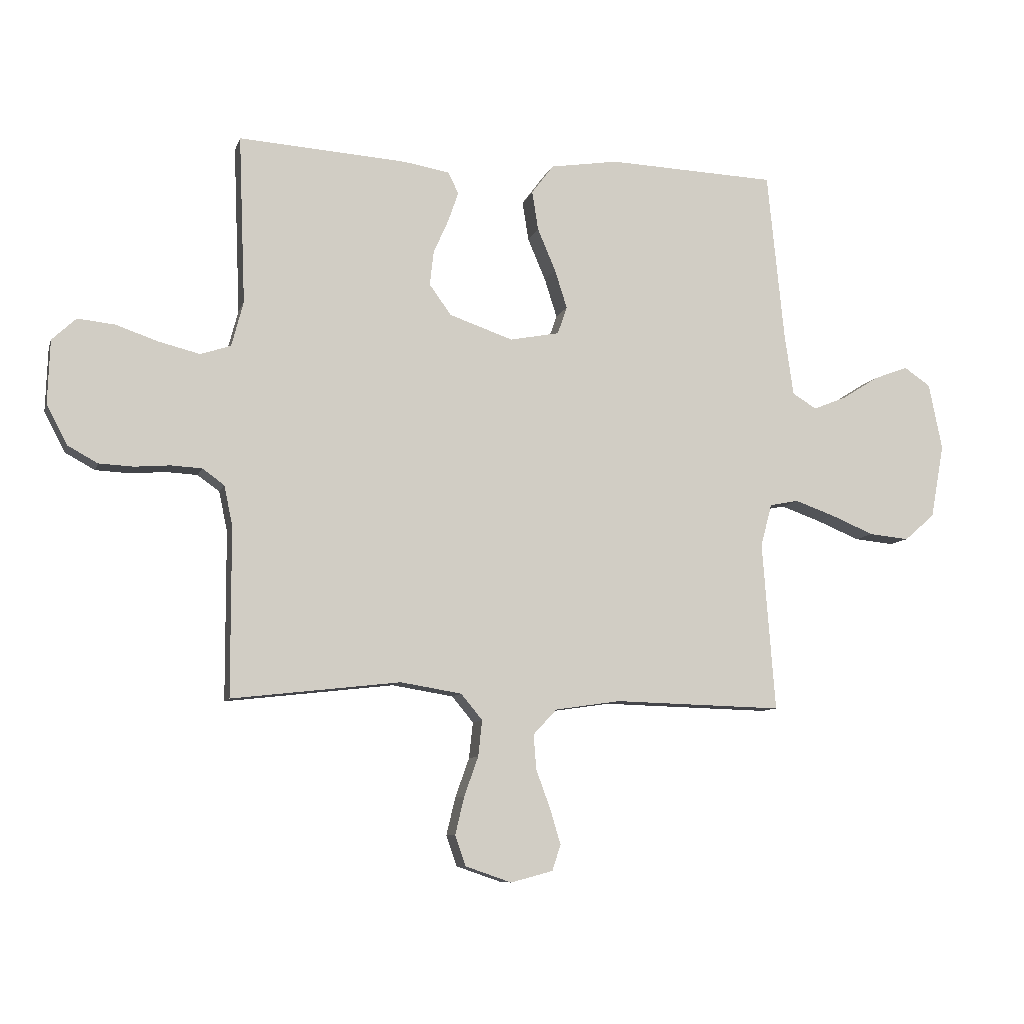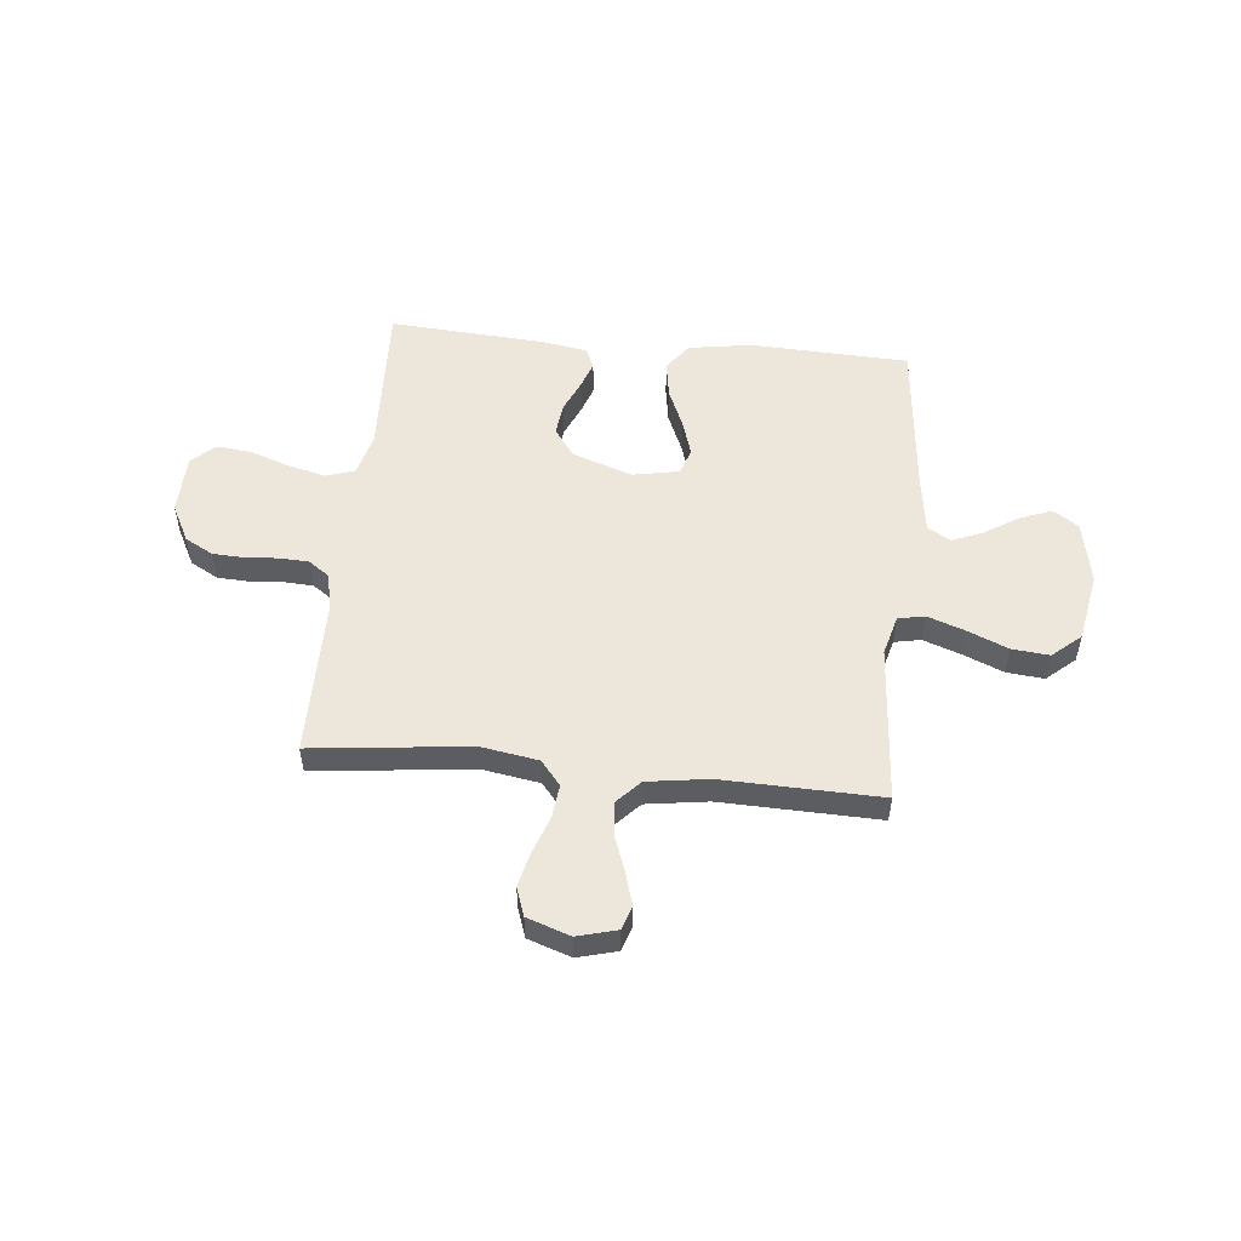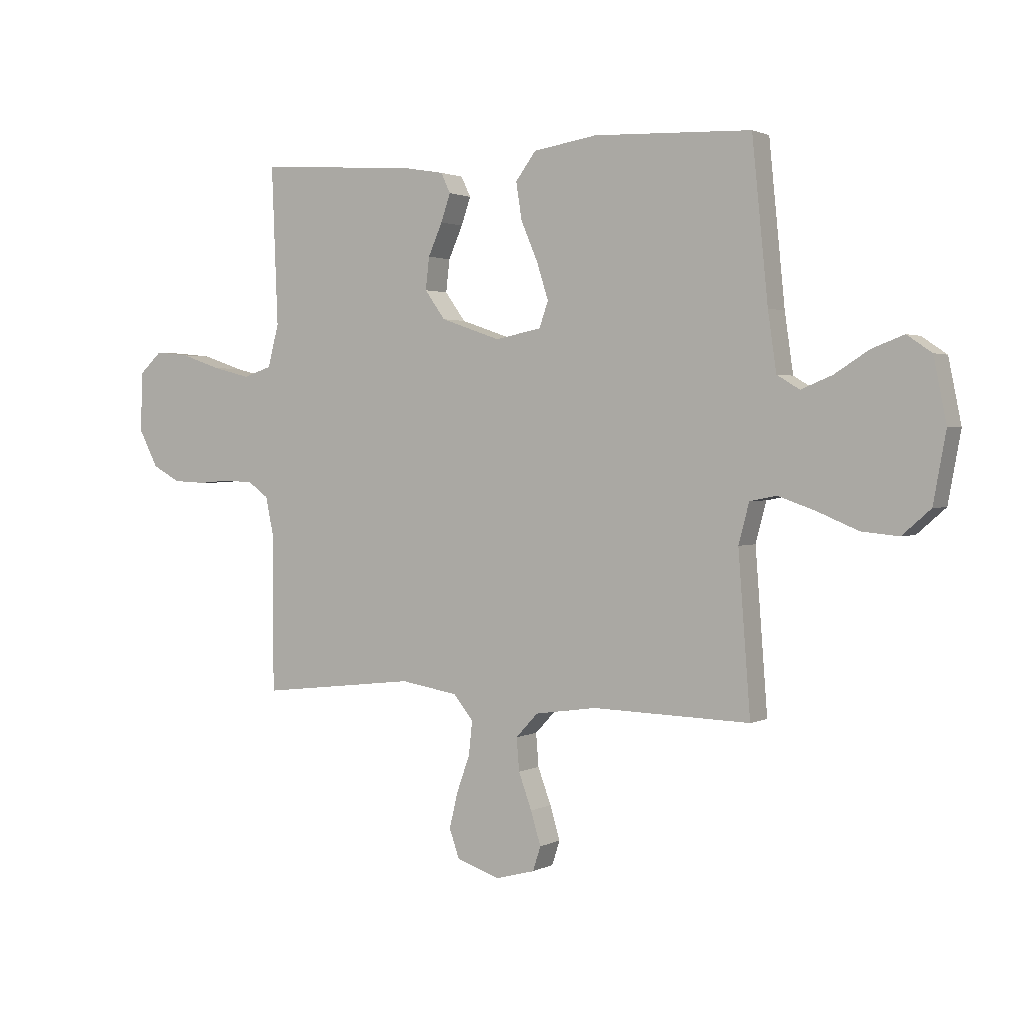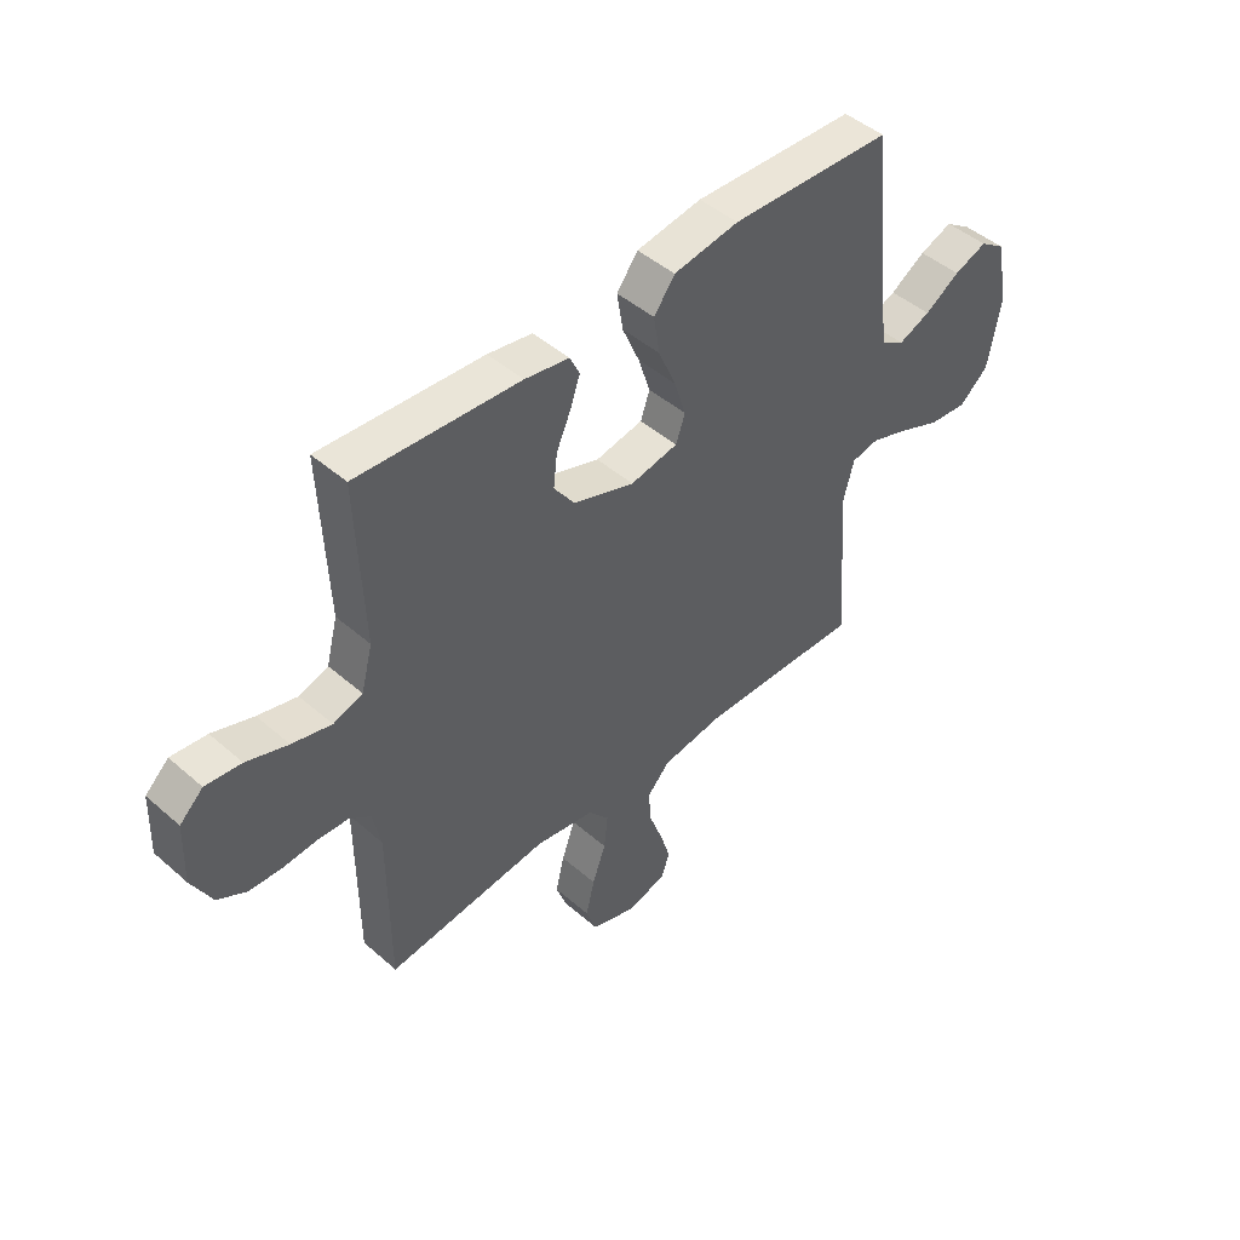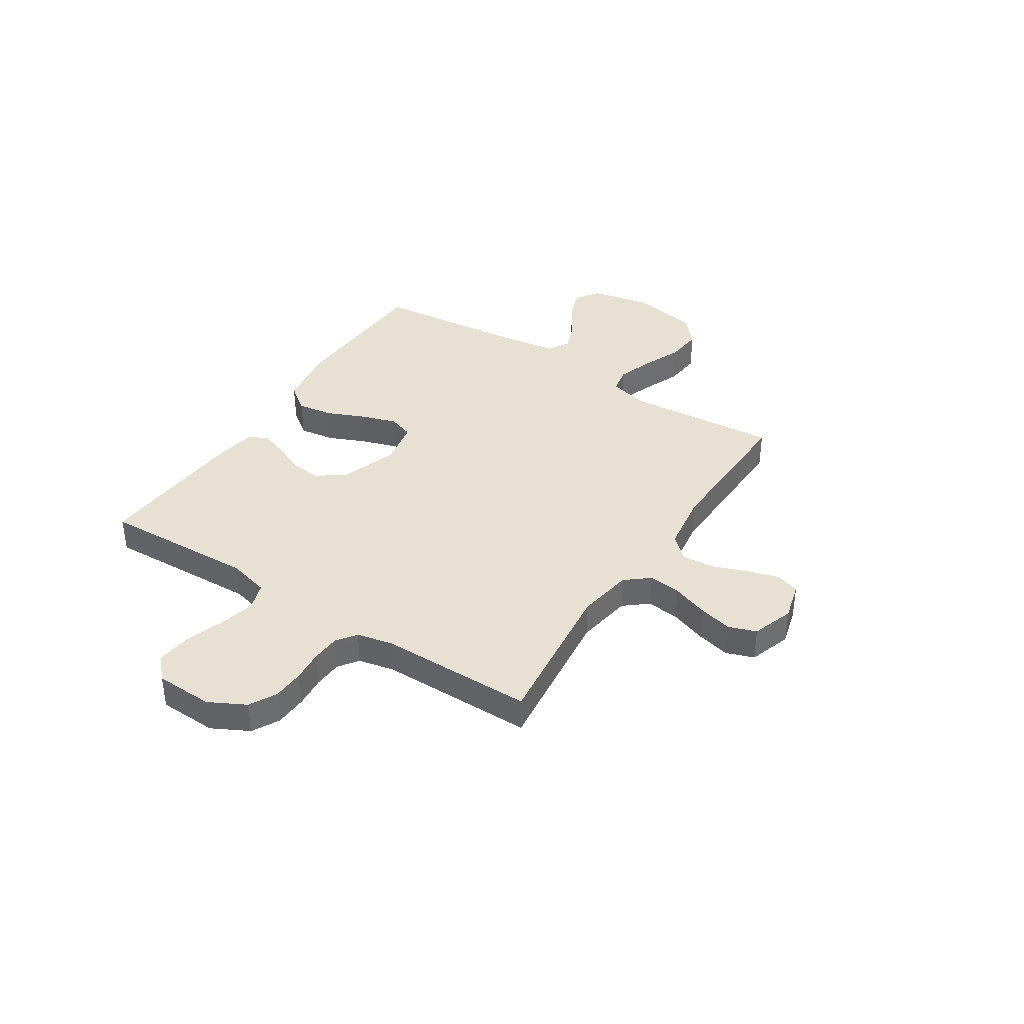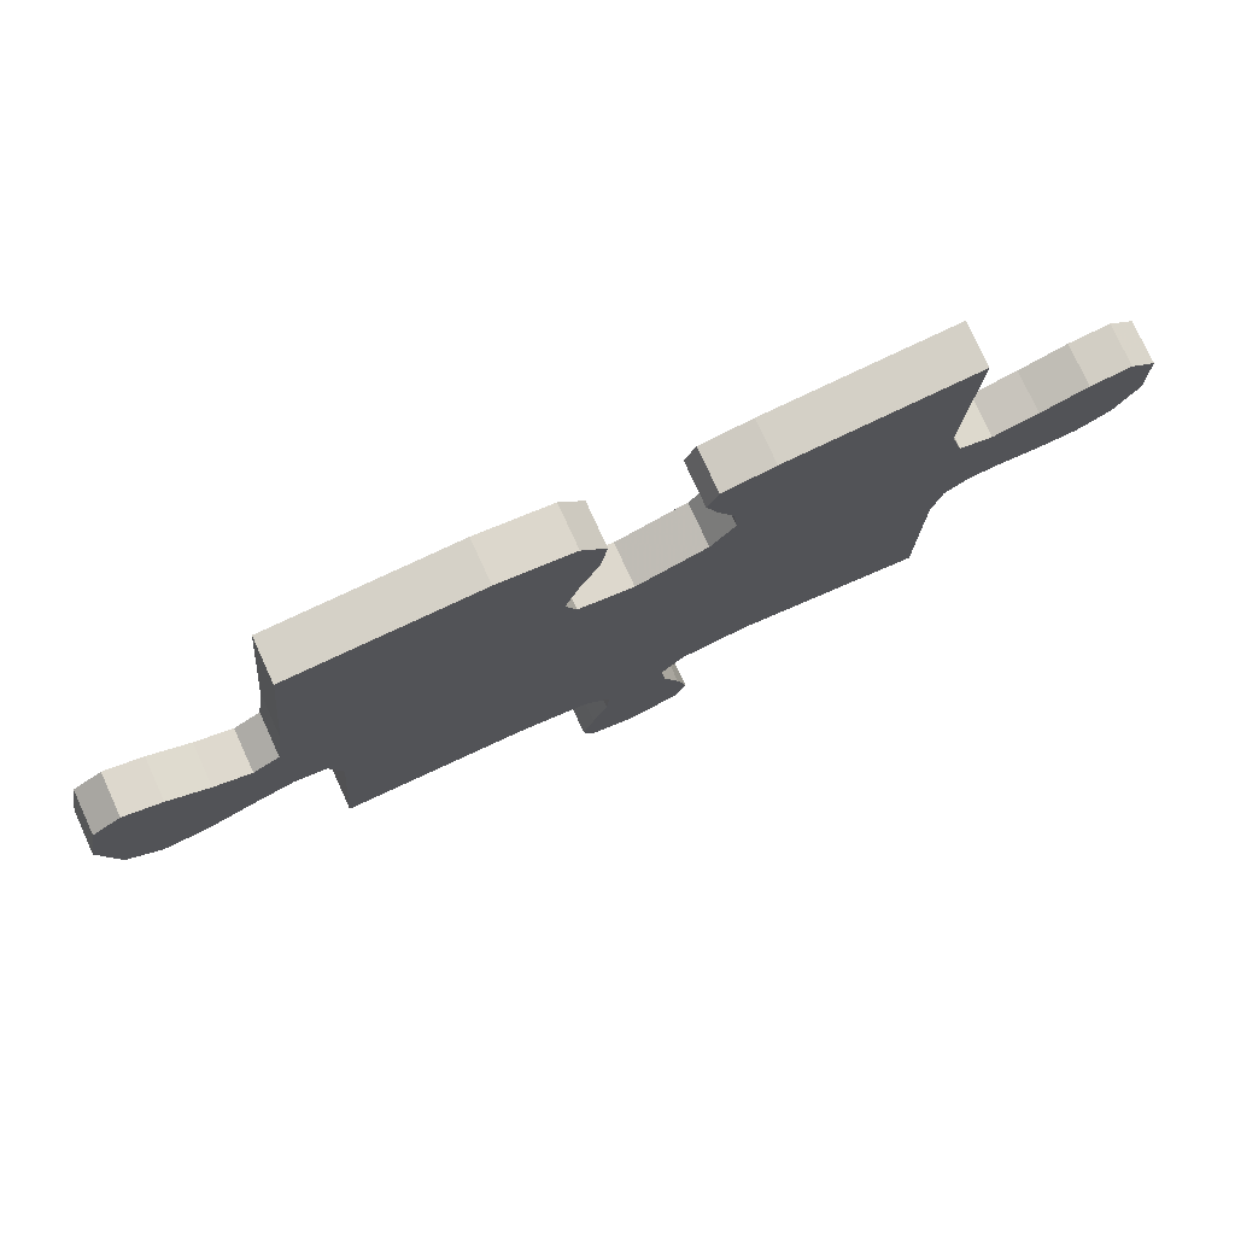
<metadata>
{"format":"obj","ext":"obj","renderer":"f3d","projection":"perspective","resolution":1024,"background":"white","views":[{"elev":-8.8,"azim":165.5,"up":"+Z"},{"elev":53.0,"azim":-174.3,"up":"+Y"},{"elev":1.7,"azim":-149.4,"up":"+Z"},{"elev":46.3,"azim":134.8,"up":"+Z"},{"elev":38.6,"azim":122.8,"up":"+Y"},{"elev":77.1,"azim":-24.6,"up":"+Z"}]}
</metadata>
<code>
v -0.5 0.07 -0.5
v -0.477 0.07 -0.2
v -0.497 0.07 -0.124
v -0.548 0.07 -0.114
v -0.619 0.07 -0.139
v -0.696 0.07 -0.171
v -0.767 0.07 -0.178
v -0.821 0.07 -0.131
v -0.845 0.07 0
v -0.821 0.07 0.119
v -0.774 0.07 0.151
v -0.713 0.07 0.128
v -0.648 0.07 0.087
v -0.589 0.07 0.063
v -0.546 0.07 0.089
v -0.53 0.07 0.2
v -0.5 0.07 0.5
v -0.2 0.07 0.512
v -0.079 0.07 0.493
v -0.04 0.07 0.441
v -0.051 0.07 0.371
v -0.083 0.07 0.296
v -0.105 0.07 0.227
v -0.088 0.07 0.178
v 0 0.07 0.161
v 0.113 0.07 0.2
v 0.152 0.07 0.254
v 0.145 0.07 0.315
v 0.118 0.07 0.376
v 0.1 0.07 0.428
v 0.118 0.07 0.466
v 0.2 0.07 0.48
v 0.5 0.07 0.5
v 0.488 0.07 0.2
v 0.509 0.07 0.12
v 0.563 0.07 0.102
v 0.635 0.07 0.12
v 0.711 0.07 0.146
v 0.777 0.07 0.153
v 0.82 0.07 0.113
v 0.824 0.07 0
v 0.787 0.07 -0.071
v 0.734 0.07 -0.1
v 0.672 0.07 -0.103
v 0.61 0.07 -0.098
v 0.555 0.07 -0.101
v 0.516 0.07 -0.129
v 0.501 0.07 -0.2
v 0.5 0.07 -0.5
v 0.2 0.07 -0.466
v 0.091 0.07 -0.484
v 0.053 0.07 -0.53
v 0.06 0.07 -0.594
v 0.085 0.07 -0.664
v 0.101 0.07 -0.731
v 0.082 0.07 -0.785
v 0 0.07 -0.813
v -0.075 0.07 -0.793
v -0.09 0.07 -0.747
v -0.071 0.07 -0.684
v -0.046 0.07 -0.616
v -0.041 0.07 -0.554
v -0.083 0.07 -0.509
v -0.2 0.07 -0.492
v -0.5 0 -0.5
v -0.477 0 -0.2
v -0.497 0 -0.124
v -0.548 0 -0.114
v -0.619 0 -0.139
v -0.696 0 -0.171
v -0.767 0 -0.178
v -0.821 0 -0.131
v -0.845 0 0
v -0.821 0 0.119
v -0.774 0 0.151
v -0.713 0 0.128
v -0.648 0 0.087
v -0.589 0 0.063
v -0.546 0 0.089
v -0.53 0 0.2
v -0.5 0 0.5
v -0.2 0 0.512
v -0.079 0 0.493
v -0.04 0 0.441
v -0.051 0 0.371
v -0.083 0 0.296
v -0.105 0 0.227
v -0.088 0 0.178
v 0 0 0.161
v 0.113 0 0.2
v 0.152 0 0.254
v 0.145 0 0.315
v 0.118 0 0.376
v 0.1 0 0.428
v 0.118 0 0.466
v 0.2 0 0.48
v 0.5 0 0.5
v 0.488 0 0.2
v 0.509 0 0.12
v 0.563 0 0.102
v 0.635 0 0.12
v 0.711 0 0.146
v 0.777 0 0.153
v 0.82 0 0.113
v 0.824 0 0
v 0.787 0 -0.071
v 0.734 0 -0.1
v 0.672 0 -0.103
v 0.61 0 -0.098
v 0.555 0 -0.101
v 0.516 0 -0.129
v 0.501 0 -0.2
v 0.5 0 -0.5
v 0.2 0 -0.466
v 0.091 0 -0.484
v 0.053 0 -0.53
v 0.06 0 -0.594
v 0.085 0 -0.664
v 0.101 0 -0.731
v 0.082 0 -0.785
v 0 0 -0.813
v -0.075 0 -0.793
v -0.09 0 -0.747
v -0.071 0 -0.684
v -0.046 0 -0.616
v -0.041 0 -0.554
v -0.083 0 -0.509
v -0.2 0 -0.492
f 58 59 60 61
f 56 57 58 61
f 56 61 62
f 53 54 55 56
f 53 56 62
f 52 53 62 63
f 48 49 50
f 47 48 50 51
f 42 43 44 45
f 42 45 46
f 41 42 46
f 40 41 46
f 37 38 39 40
f 36 37 40 46
f 35 36 46 47
f 31 32 33 34
f 28 29 30 31
f 28 31 34 35
f 19 20 21 22
f 19 22 23
f 16 17 18 19
f 15 16 19 23
f 14 15 23 24
f 10 11 12 13
f 10 13 14
f 9 10 14
f 5 6 7 8
f 4 5 8 9
f 3 4 9 14
f 64 1 2
f 63 64 2 3
f 51 52 63 3
f 27 28 35 47
f 26 27 47 51
f 25 26 51 3
f 3 14 24 25
f 125 124 123 122
f 125 122 121 120
f 126 125 120
f 120 119 118 117
f 126 120 117
f 127 126 117 116
f 114 113 112
f 115 114 112 111
f 109 108 107 106
f 110 109 106
f 110 106 105
f 110 105 104
f 104 103 102 101
f 110 104 101 100
f 111 110 100 99
f 98 97 96 95
f 95 94 93 92
f 99 98 95 92
f 86 85 84 83
f 87 86 83
f 83 82 81 80
f 87 83 80 79
f 88 87 79 78
f 77 76 75 74
f 78 77 74
f 78 74 73
f 72 71 70 69
f 73 72 69 68
f 78 73 68 67
f 66 65 128
f 67 66 128 127
f 67 127 116 115
f 111 99 92 91
f 115 111 91 90
f 67 115 90 89
f 89 88 78 67
f 1 65 66 2
f 2 66 67 3
f 3 67 68 4
f 4 68 69 5
f 5 69 70 6
f 6 70 71 7
f 7 71 72 8
f 8 72 73 9
f 9 73 74 10
f 10 74 75 11
f 11 75 76 12
f 12 76 77 13
f 13 77 78 14
f 14 78 79 15
f 15 79 80 16
f 16 80 81 17
f 17 81 82 18
f 18 82 83 19
f 19 83 84 20
f 20 84 85 21
f 21 85 86 22
f 22 86 87 23
f 23 87 88 24
f 24 88 89 25
f 25 89 90 26
f 26 90 91 27
f 27 91 92 28
f 28 92 93 29
f 29 93 94 30
f 30 94 95 31
f 31 95 96 32
f 32 96 97 33
f 33 97 98 34
f 34 98 99 35
f 35 99 100 36
f 36 100 101 37
f 37 101 102 38
f 38 102 103 39
f 39 103 104 40
f 40 104 105 41
f 41 105 106 42
f 42 106 107 43
f 43 107 108 44
f 44 108 109 45
f 45 109 110 46
f 46 110 111 47
f 47 111 112 48
f 48 112 113 49
f 49 113 114 50
f 50 114 115 51
f 51 115 116 52
f 52 116 117 53
f 53 117 118 54
f 54 118 119 55
f 55 119 120 56
f 56 120 121 57
f 57 121 122 58
f 58 122 123 59
f 59 123 124 60
f 60 124 125 61
f 61 125 126 62
f 62 126 127 63
f 63 127 128 64
f 64 128 65 1

</code>
